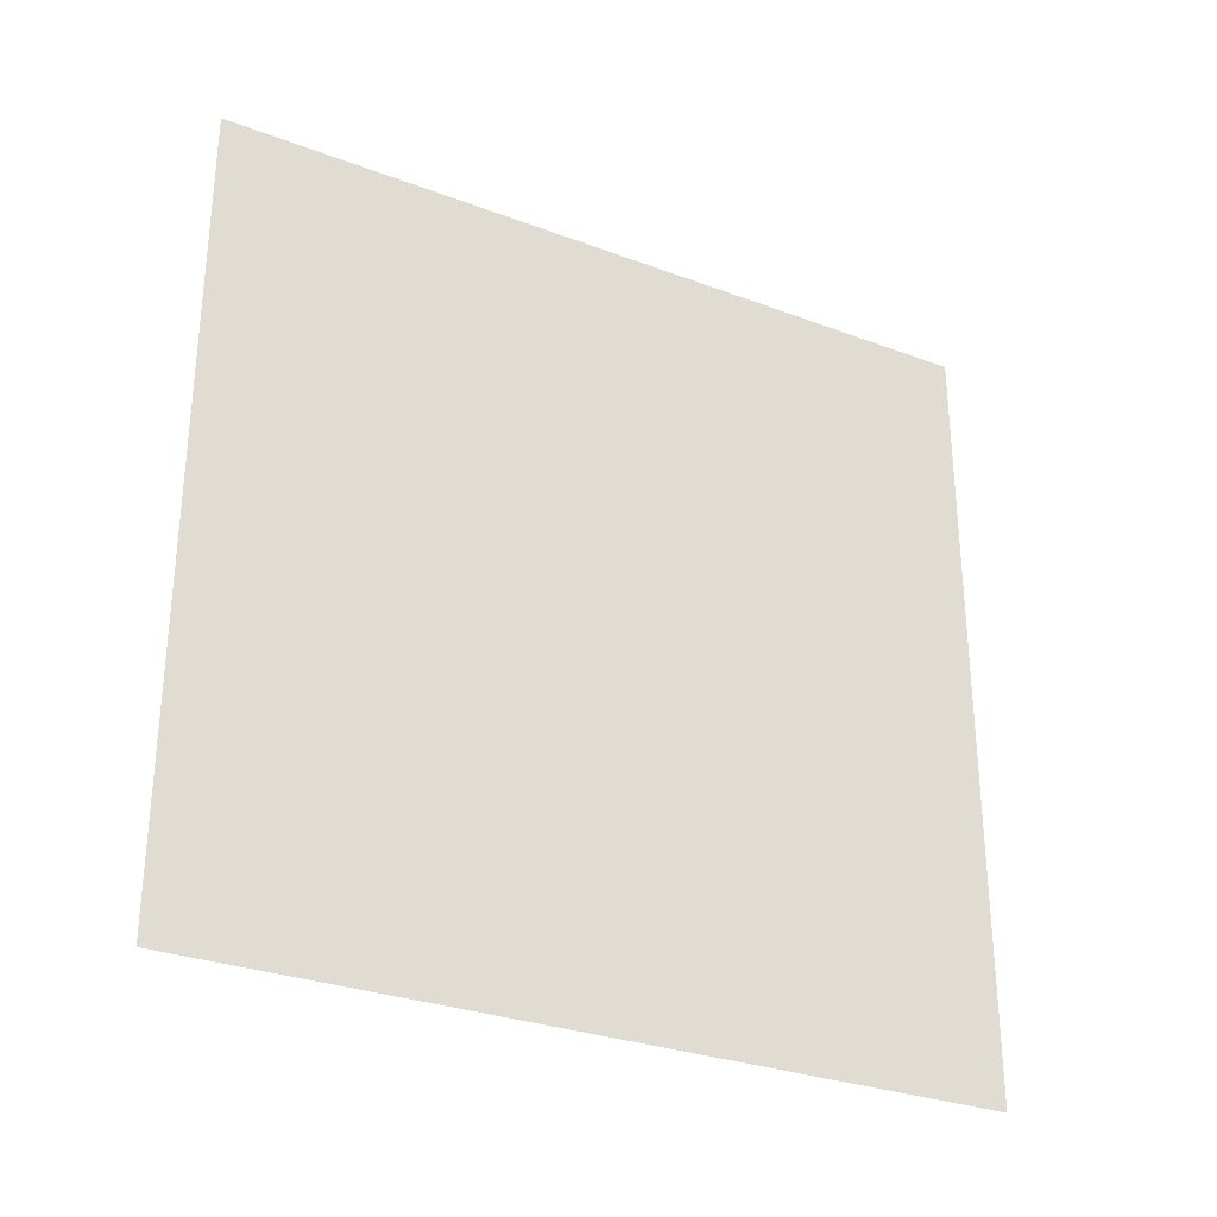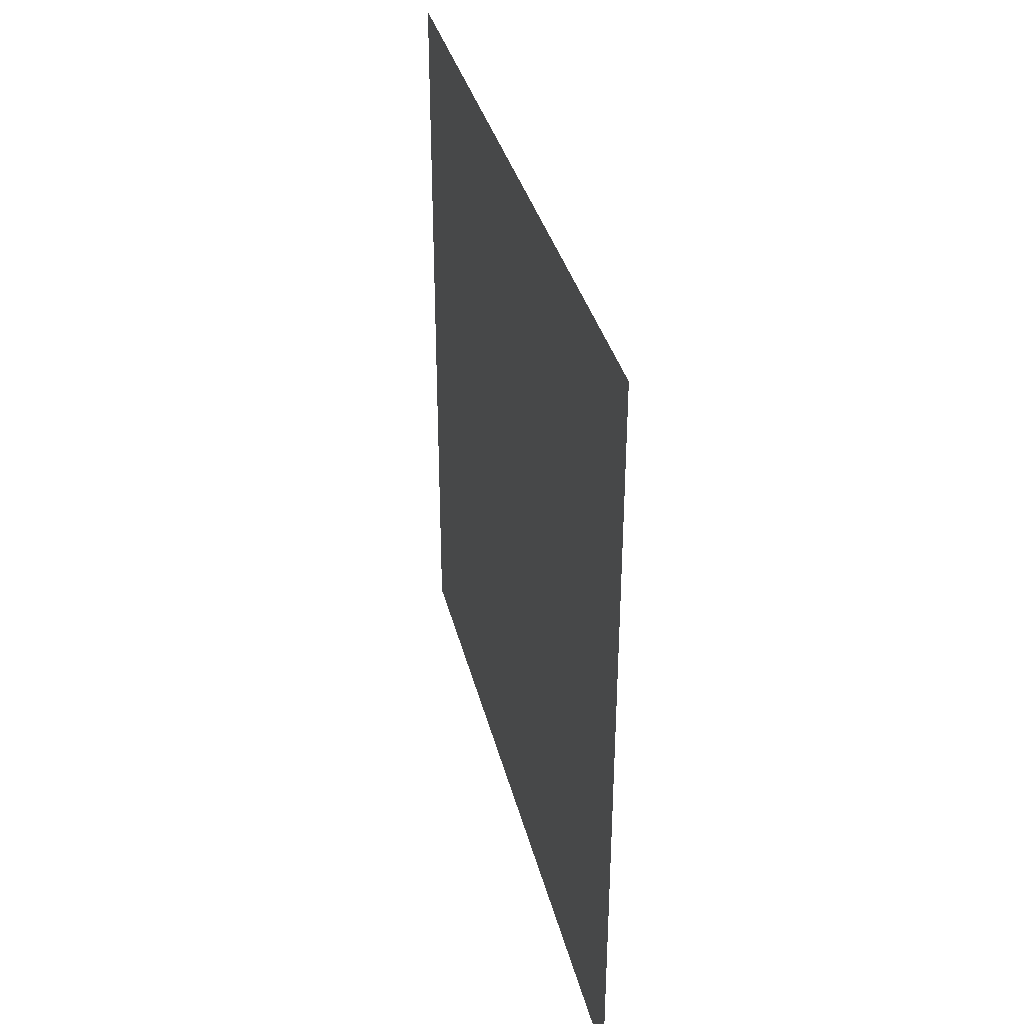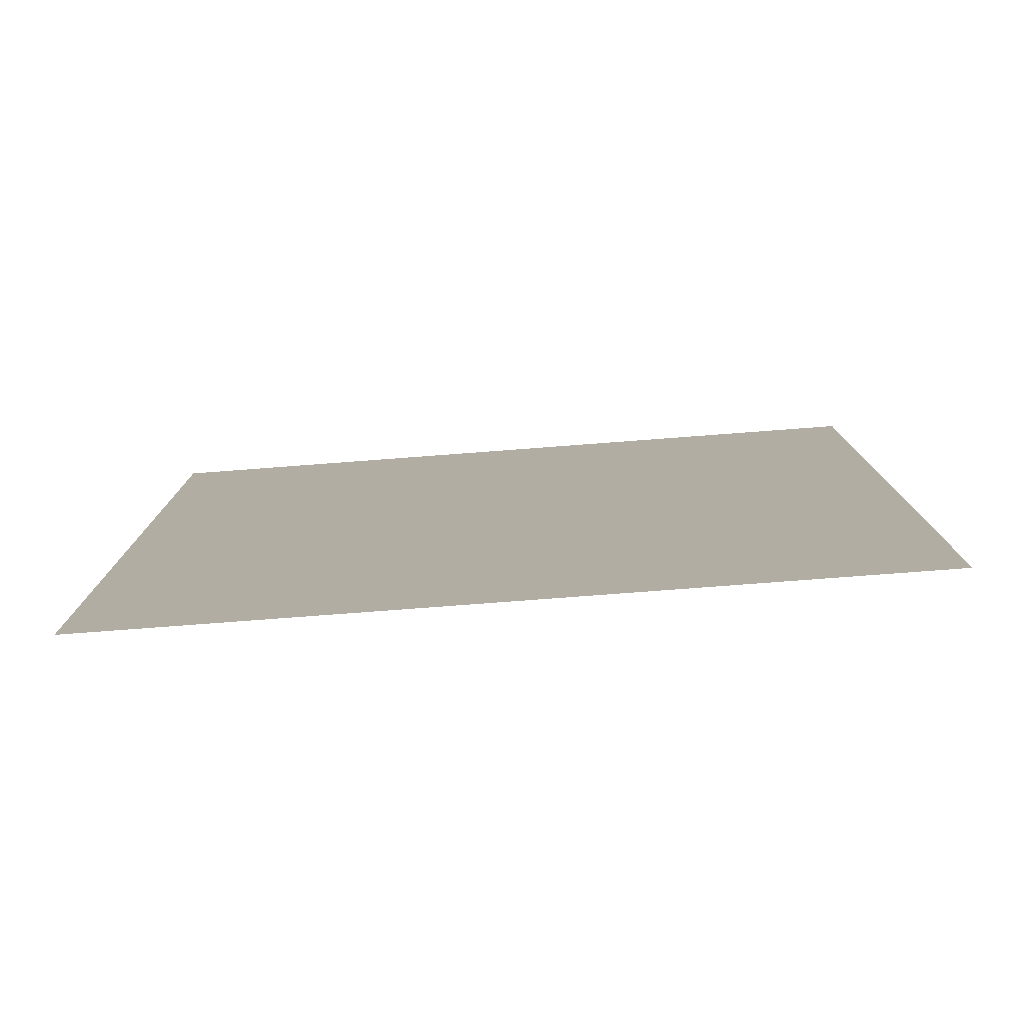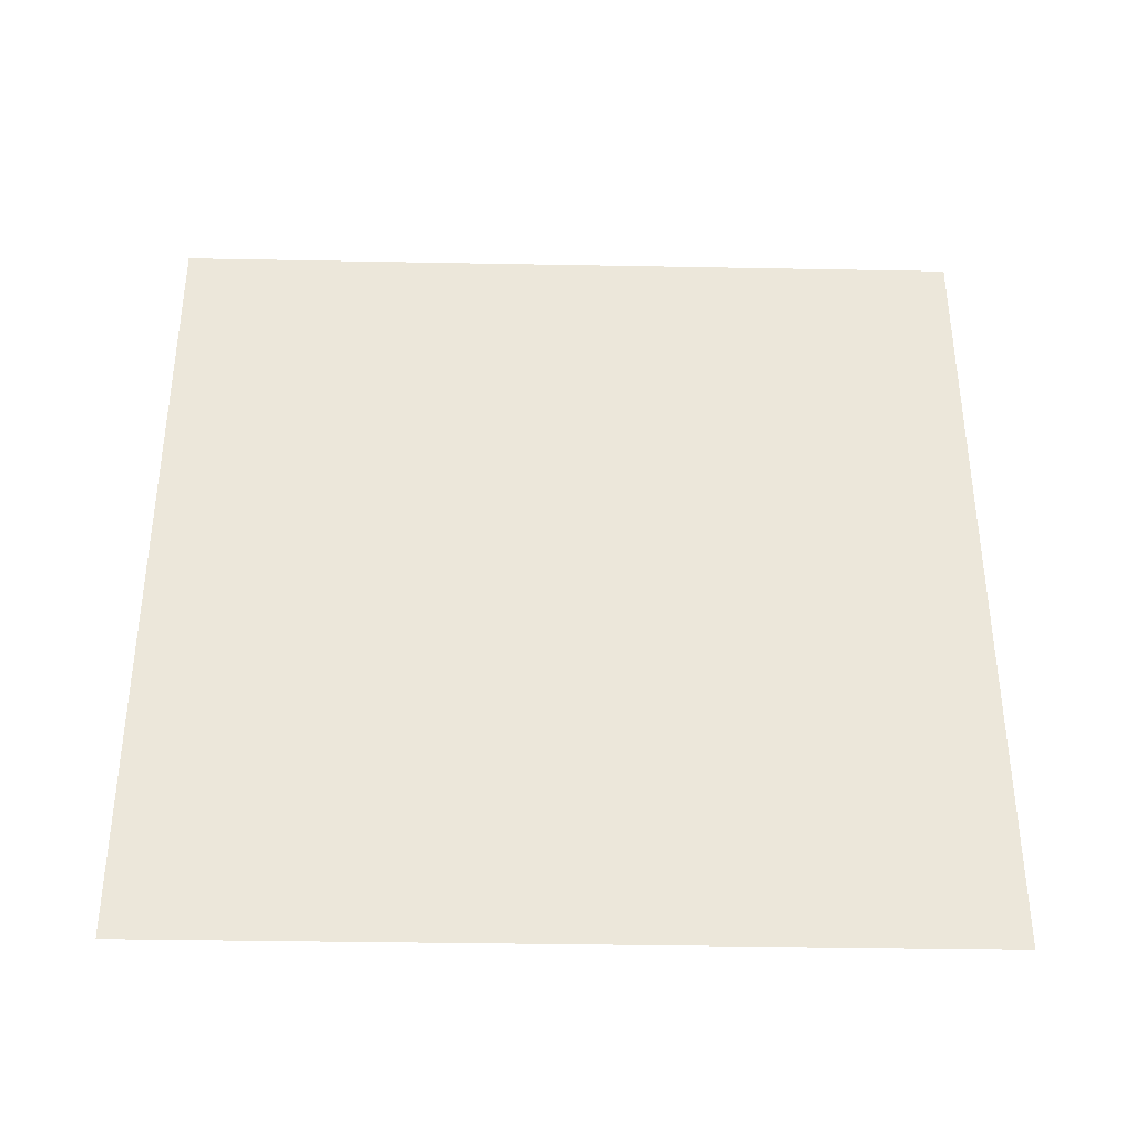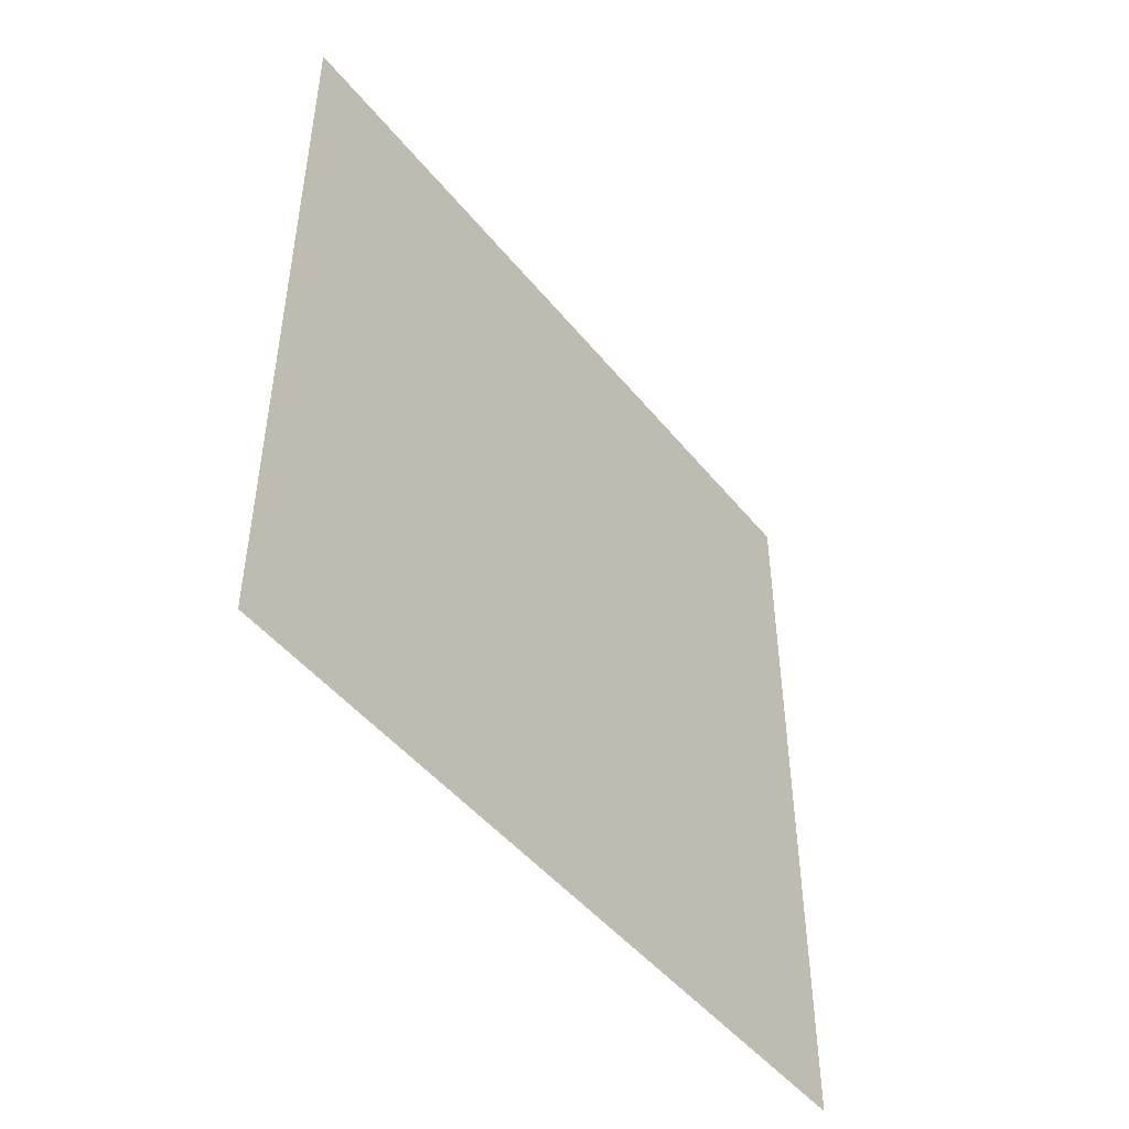
<metadata>
{"format":"obj","ext":"obj","renderer":"f3d","projection":"perspective","resolution":1024,"background":"white","views":[{"elev":-29.8,"azim":-118.9,"up":"+Y"},{"elev":35.1,"azim":-13.4,"up":"+Z"},{"elev":-78.8,"azim":94.3,"up":"+Y"},{"elev":-36.7,"azim":88.6,"up":"+Y"},{"elev":-47.7,"azim":-143.1,"up":"+Z"}]}
</metadata>
<code>
v  5.5 5.5 -0
v  5.5 5.5 -5.5
v  5.5 0 -5.5
v  5.5 0 -0
g Green
f 1 2 3
f 1 3 4

</code>
